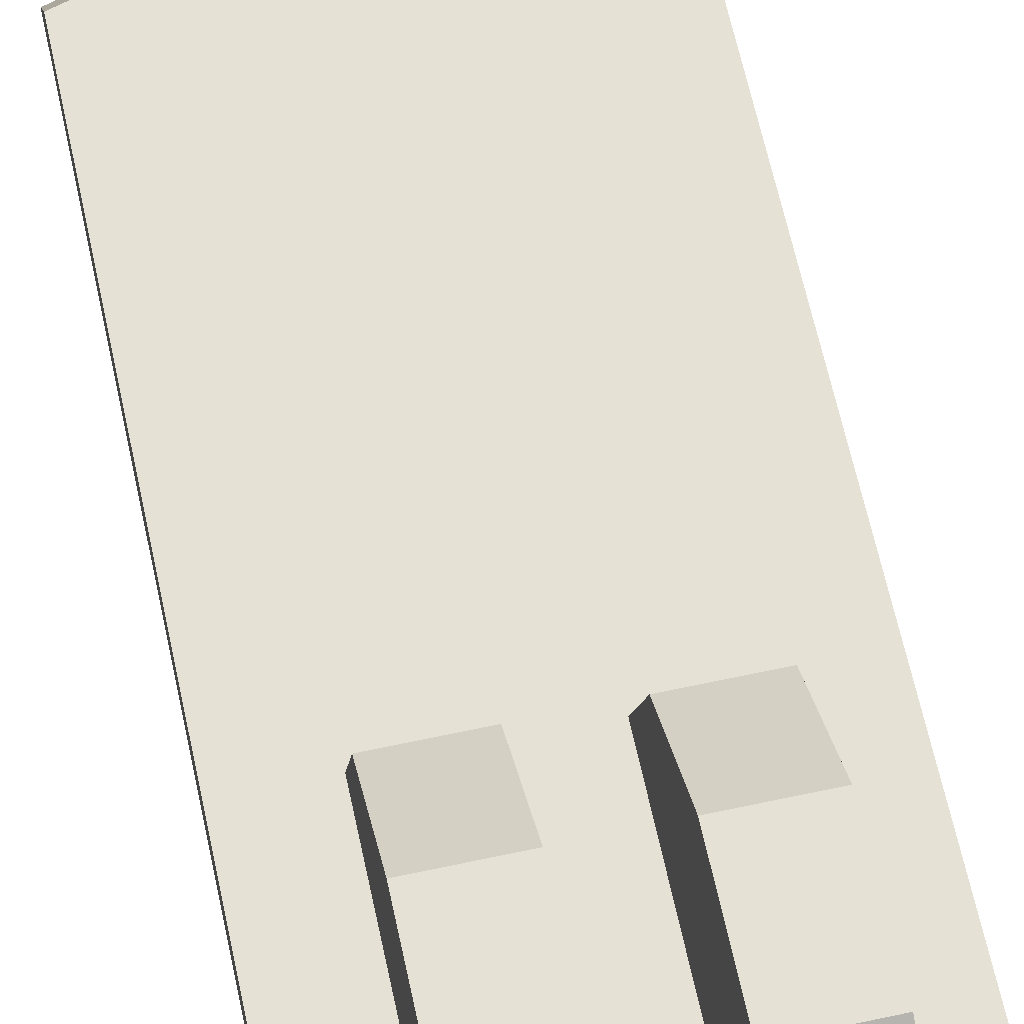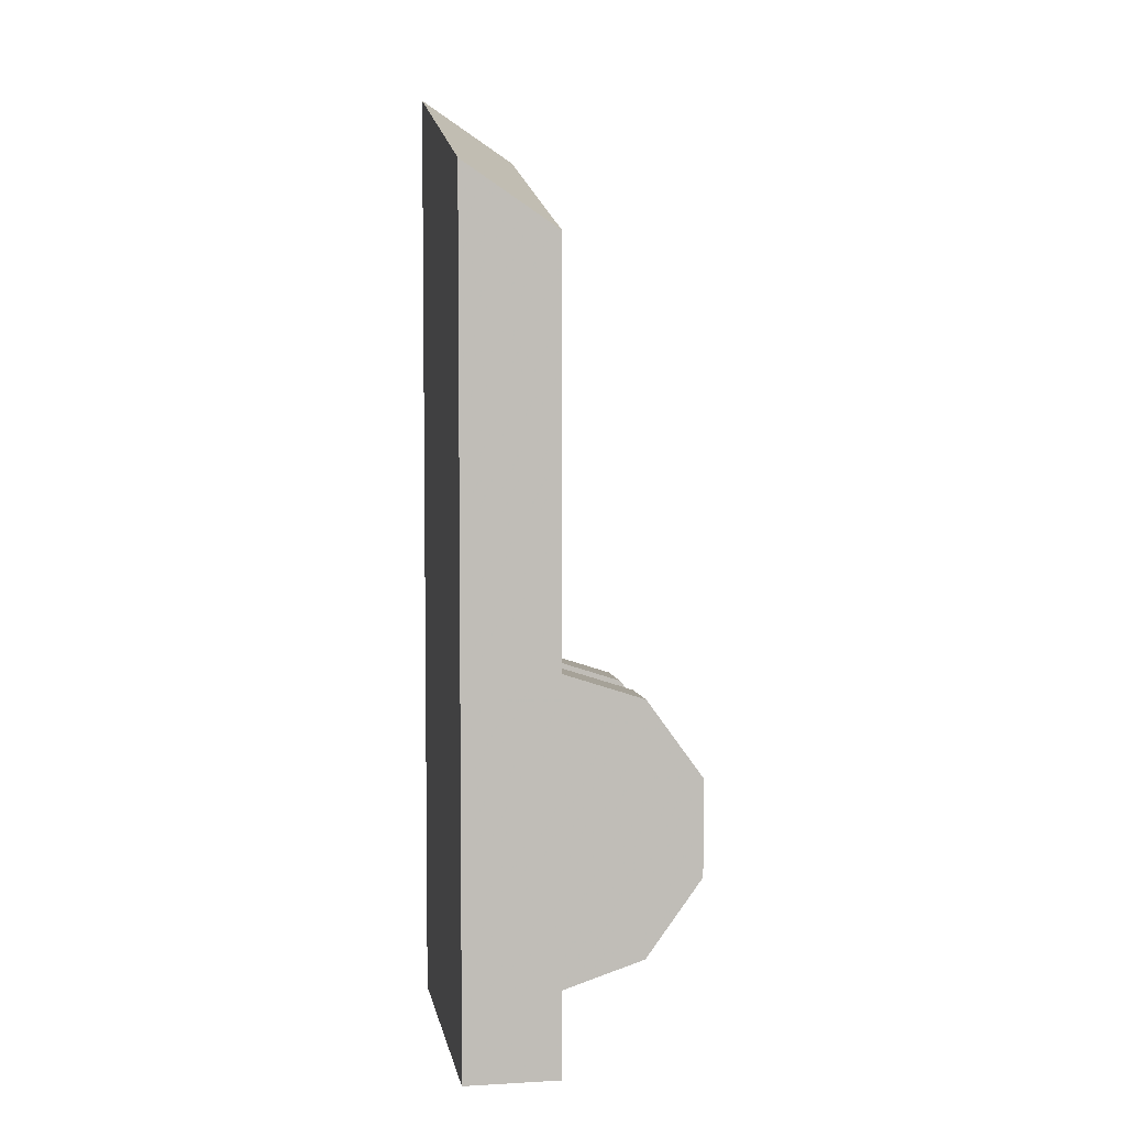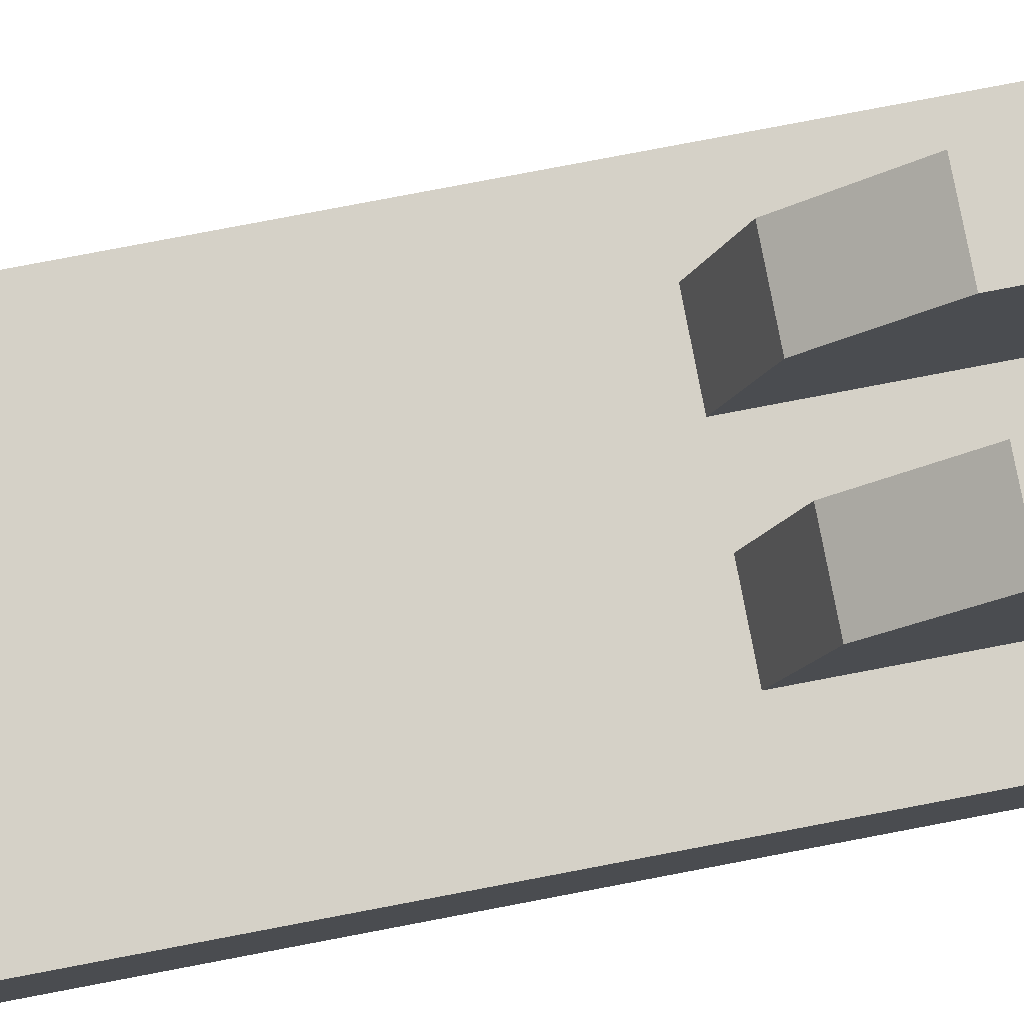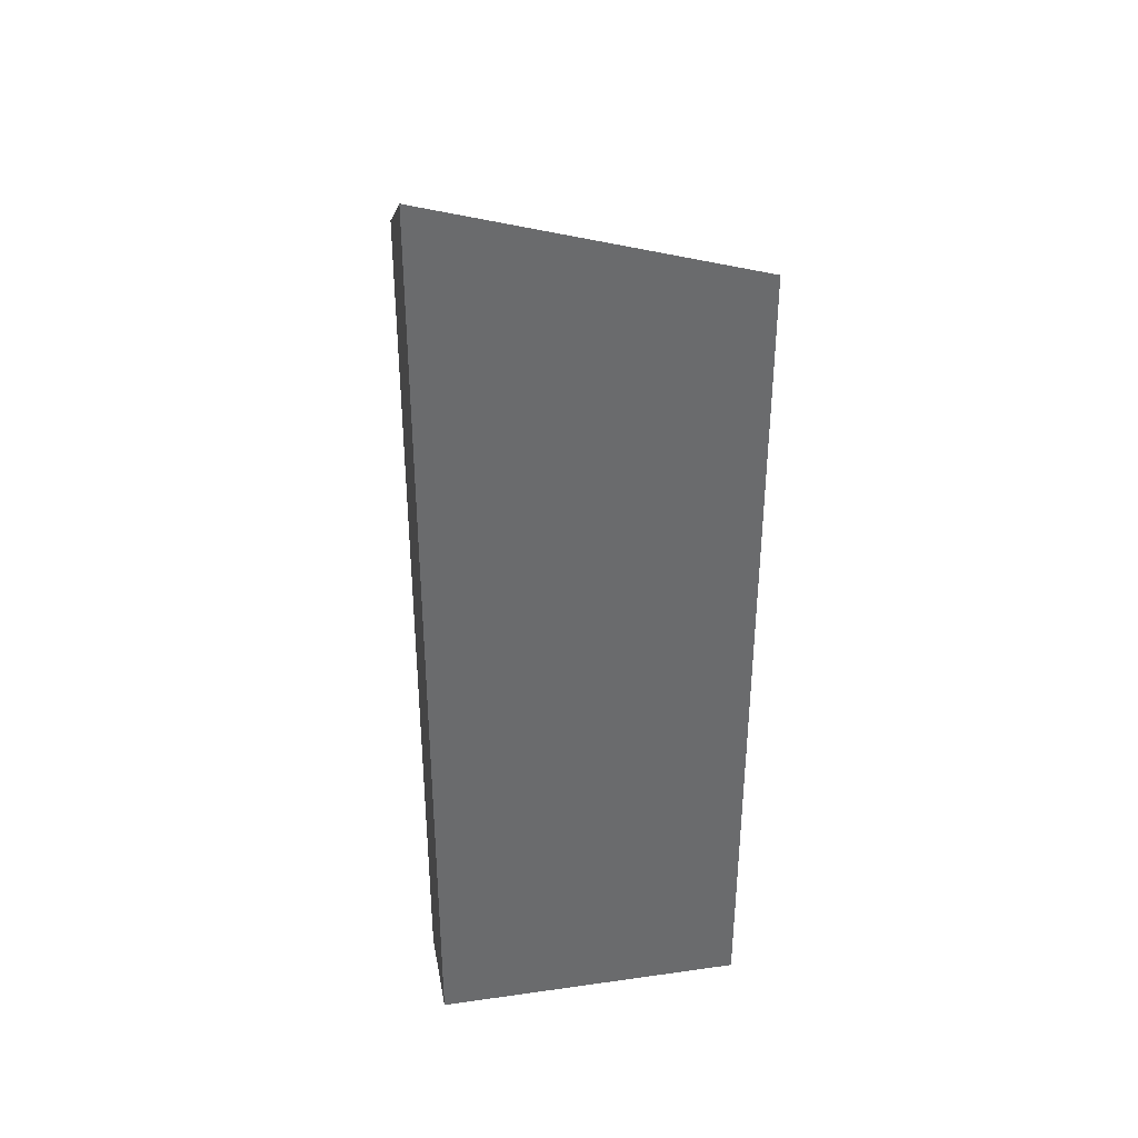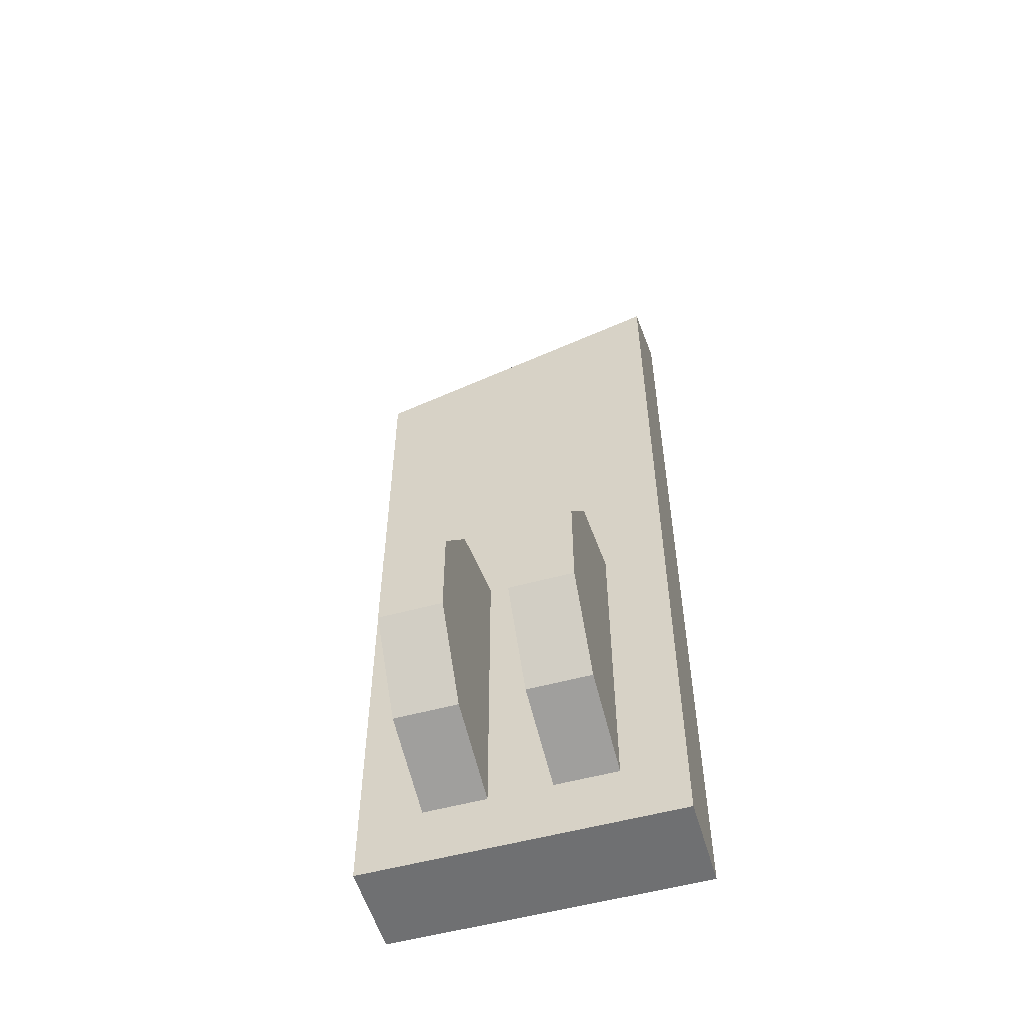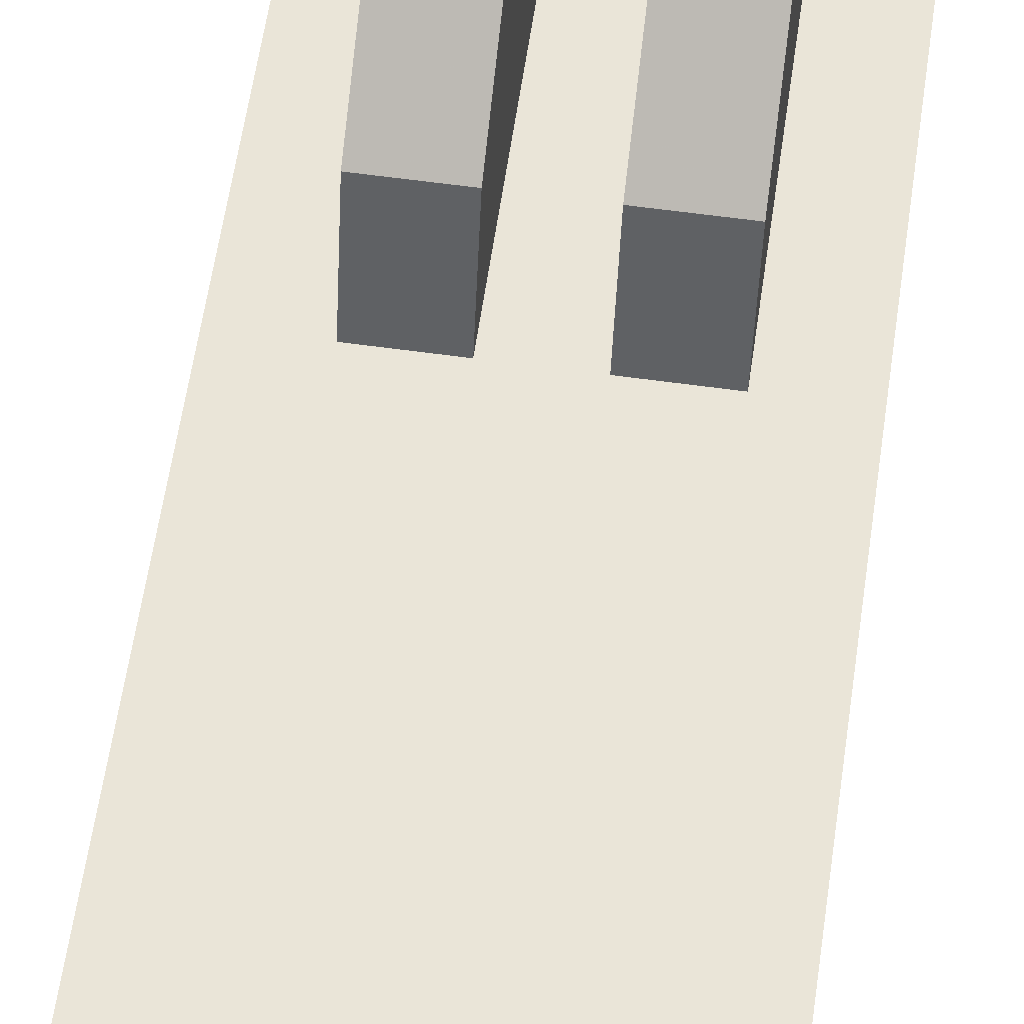
<metadata>
{"format":"obj","ext":"obj","renderer":"f3d","projection":"perspective","resolution":1024,"background":"white","views":[{"elev":64.4,"azim":167.8,"up":"+Y"},{"elev":4.9,"azim":80.3,"up":"+Z"},{"elev":79.1,"azim":79.2,"up":"+Y"},{"elev":37.2,"azim":-10.3,"up":"+Z"},{"elev":-54.9,"azim":-163.9,"up":"+Z"},{"elev":59.2,"azim":8.2,"up":"+Y"}]}
</metadata>
<code>
v -0.01 0.02255 -0.01545
v -0.01 0.004389 -0.04045
v -0.03 0.02255 -0.01545
f 1 2 3
v -0.01 -0.025 -0.05
f 2 1 4
v -0.01 0.02255 -0
f 1 5 4
v -0.03 0.02255 -0
f 5 1 6
f 3 6 1
v -0.03 -0.025 -0.05
f 3 7 6
v -0.03 0.004389 -0.04045
f 8 7 3
f 8 2 7
f 8 3 2
f 4 7 2
v -0.05 -0.025 -0.07
f 7 4 9
v 0.01 -0.025 -0.05
f 4 10 9
v -0.01 -0.025 0.05
f 11 10 4
v 0.01 -0.025 0.05
f 10 11 12
v -0.05 -0.025 0.21
f 11 13 12
v -0.03 -0.025 0.05
f 14 13 11
f 7 13 14
f 13 7 9
v -0.05 -0.055 -0.07
f 9 15 13
v 0.05 -0.025 -0.07
f 9 16 15
v 0.03 -0.025 -0.05
f 9 17 16
f 10 17 9
v 0.03 0.004389 -0.04045
f 17 10 18
v 0.01 0.004389 -0.04045
f 19 18 10
v 0.01 0.02255 -0.01545
f 19 20 18
f 19 10 20
v 0.01 0.02255 -0
f 20 10 21
v 0.01 0.02255 0.01545
f 21 10 22
v 0.01 0.004389 0.04045
f 22 10 23
f 12 23 10
v 0.03 -0.025 0.05
f 12 24 23
f 12 13 24
v 0.05 -0.025 0.18
f 13 25 24
v 0.05 -0.055 0.2
f 25 13 26
v -0.05 -0.055 0.23
f 27 26 13
f 27 15 26
f 27 13 15
v 0.05 -0.055 -0.07
f 28 26 15
f 26 28 25
f 16 25 28
f 16 24 25
f 24 16 17
v 0.03 0.004389 0.04045
f 24 17 29
v 0.03 0.02255 0.01545
f 30 29 17
f 29 30 23
f 22 23 30
v 0.03 0.02255 -0
f 30 31 22
f 31 30 17
v 0.03 0.02255 -0.01545
f 32 31 17
f 31 32 21
f 20 21 32
f 32 18 20
f 18 32 17
f 21 22 31
f 29 23 24
f 28 15 16
v -0.03 0.004389 0.04045
f 14 33 7
f 14 11 33
v -0.01 0.004389 0.04045
f 34 33 11
v -0.01 0.02255 0.01545
f 34 35 33
f 35 34 4
f 11 4 34
f 5 35 4
v -0.03 0.02255 0.01545
f 35 5 36
f 6 36 5
f 6 7 36
f 36 7 33
f 36 33 35

</code>
